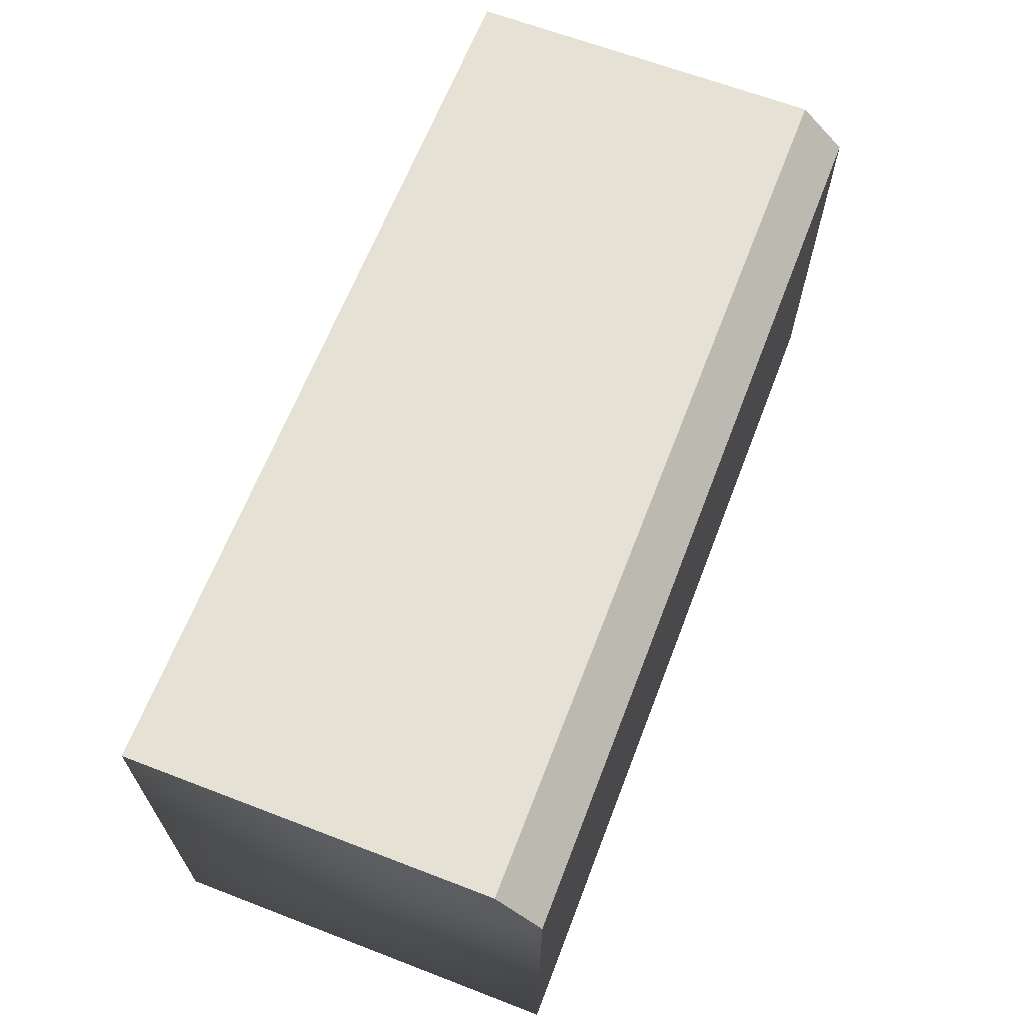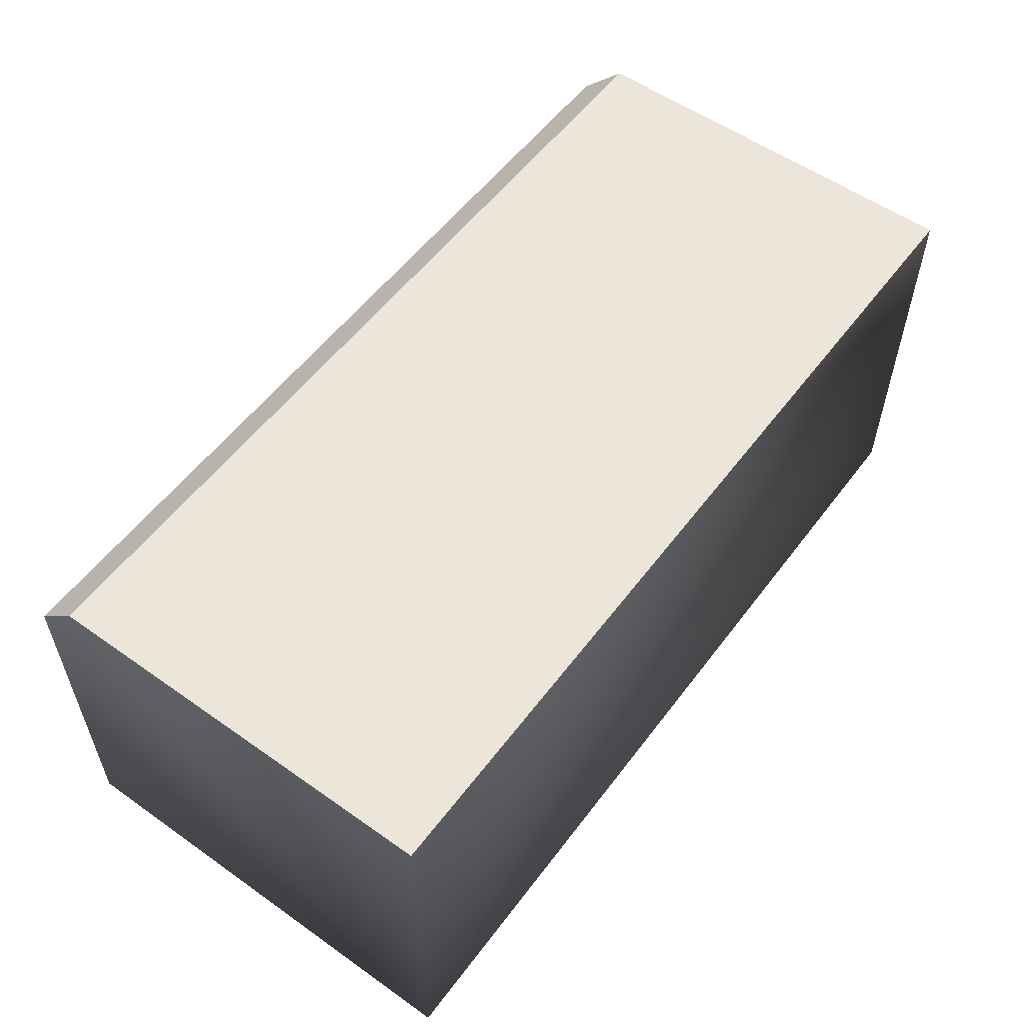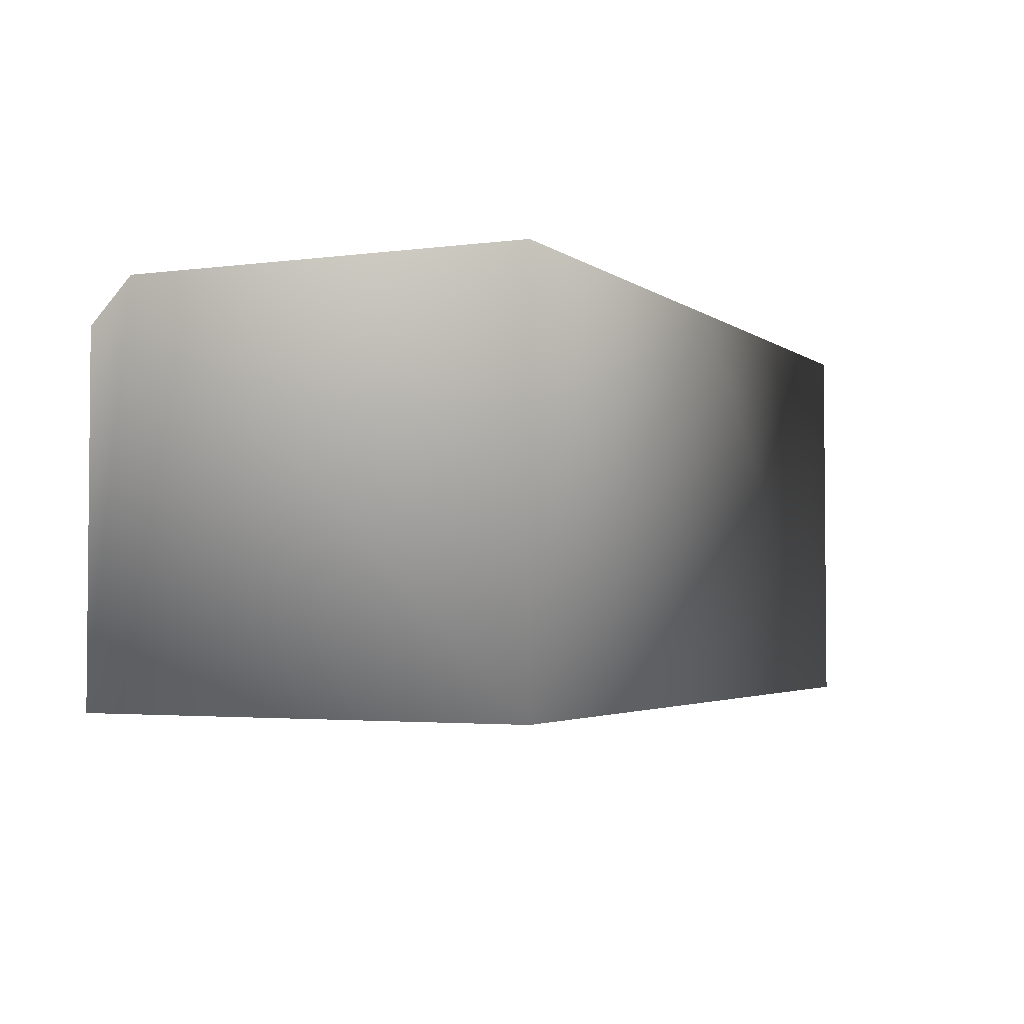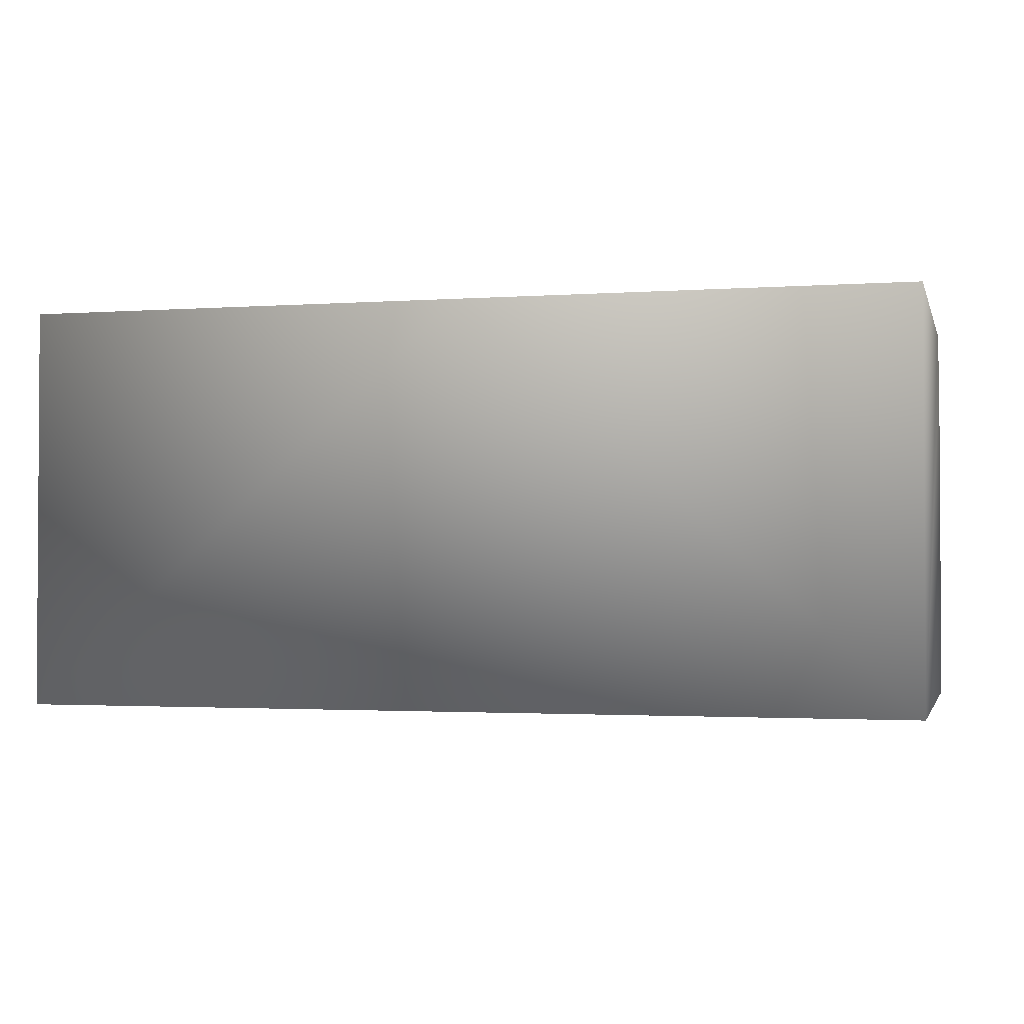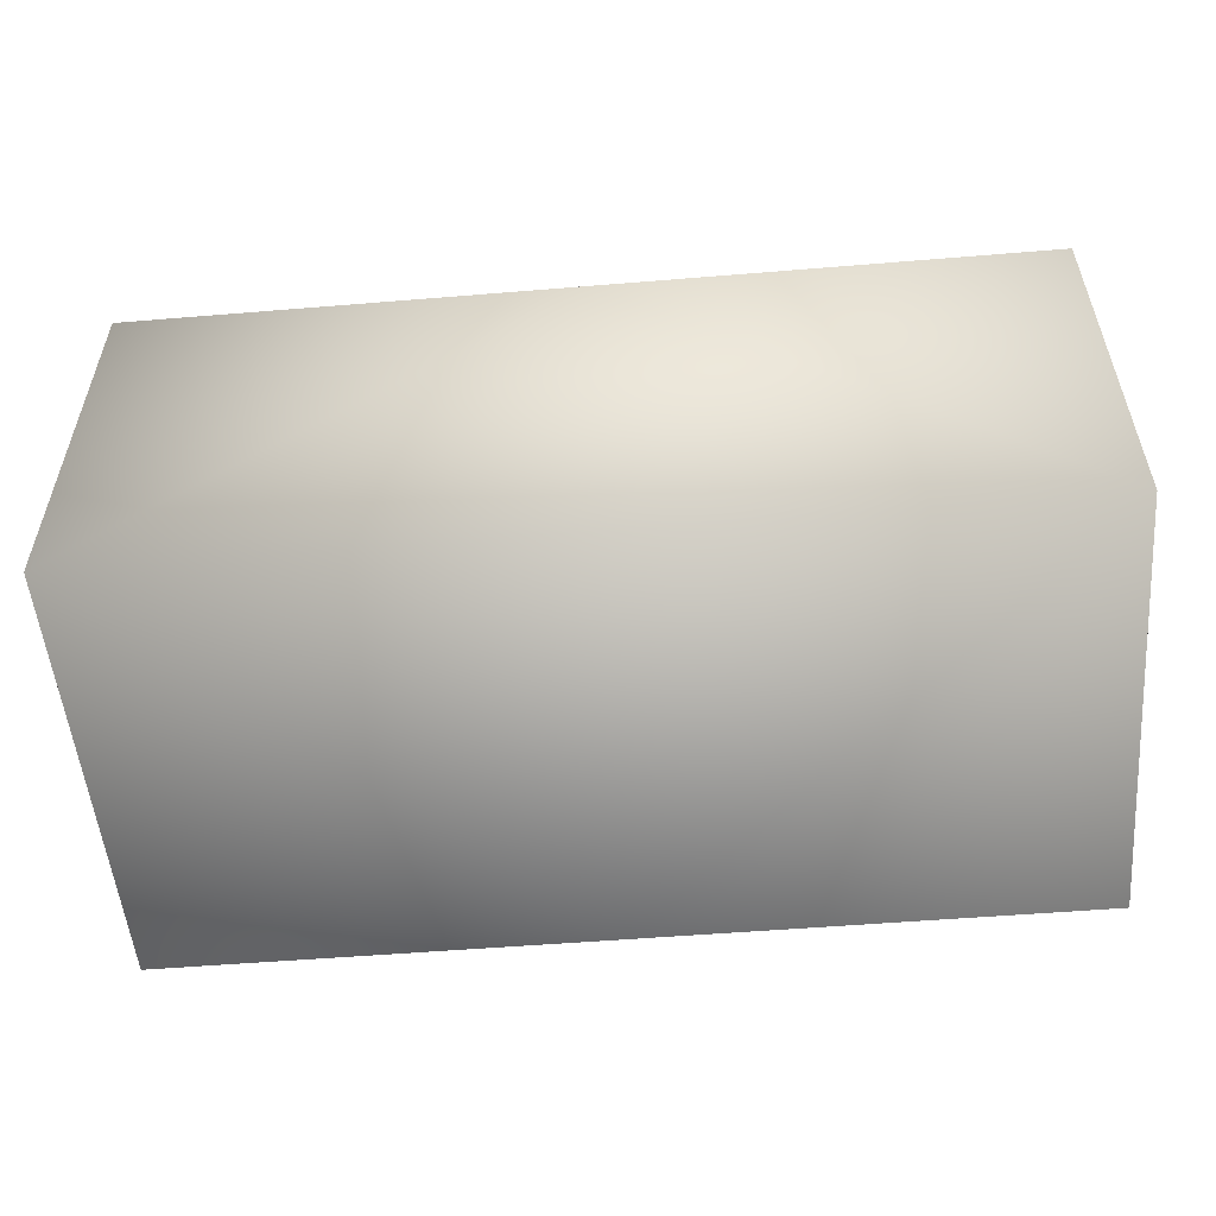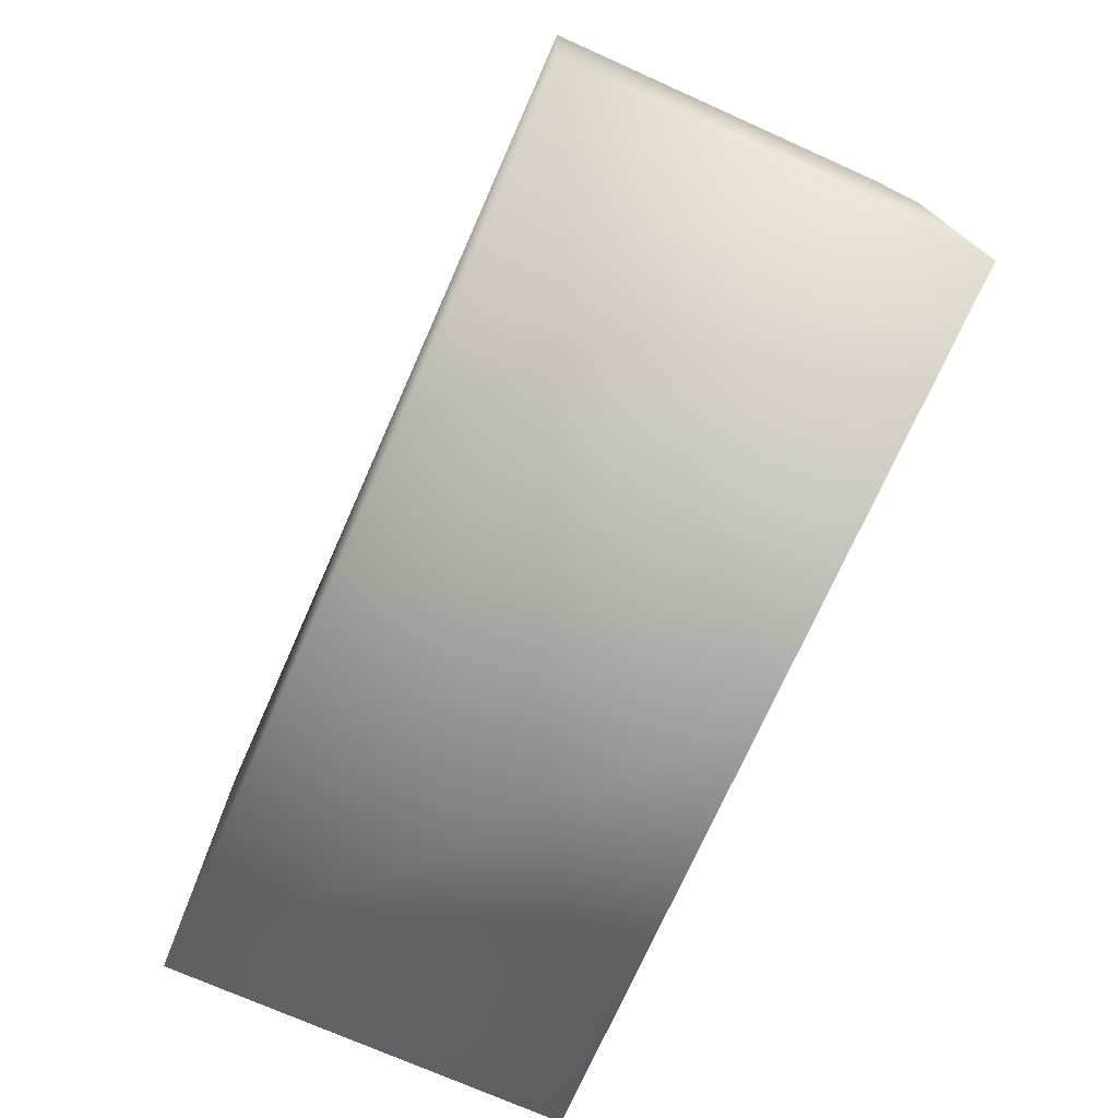
<metadata>
{"format":"obj","ext":"obj","renderer":"f3d","projection":"perspective","resolution":1024,"background":"white","views":[{"elev":65.0,"azim":-68.9,"up":"+Y"},{"elev":55.8,"azim":-53.5,"up":"+Z"},{"elev":-3.0,"azim":-65.1,"up":"+Z"},{"elev":-1.9,"azim":14.4,"up":"+Z"},{"elev":-53.6,"azim":5.0,"up":"+Z"},{"elev":-73.5,"azim":-114.0,"up":"+Y"}]}
</metadata>
<code>
o cliff_1100-0000_Cube.005
v -0 -1 -0.1
v 1 -1 -0.1
v 0 0 -1
v 1 -0 -1
v -1 0 -1
v -1 -1 -0.1
v 1 -0 -0.2
v 1 -0.1 -0.1
v 0 0 -0.2
v 0 -0.1 -0.1
v -1 -0.1 -0.1
v -1 0 -0.2
v 1 -1 -1
v -1 -1 -1
f 3 7 4
f 12 3 5
f 11 1 10
f 9 8 7
f 12 10 9
f 10 2 8
f 13 2 1
f 8 2 13
f 14 6 11
f 14 3 13
f 3 9 7
f 12 9 3
f 11 6 1
f 9 10 8
f 12 11 10
f 10 1 2
f 6 14 1
f 14 13 1
f 13 4 7
f 7 8 13
f 11 12 5
f 5 14 11
f 5 3 14
f 3 4 13

</code>
